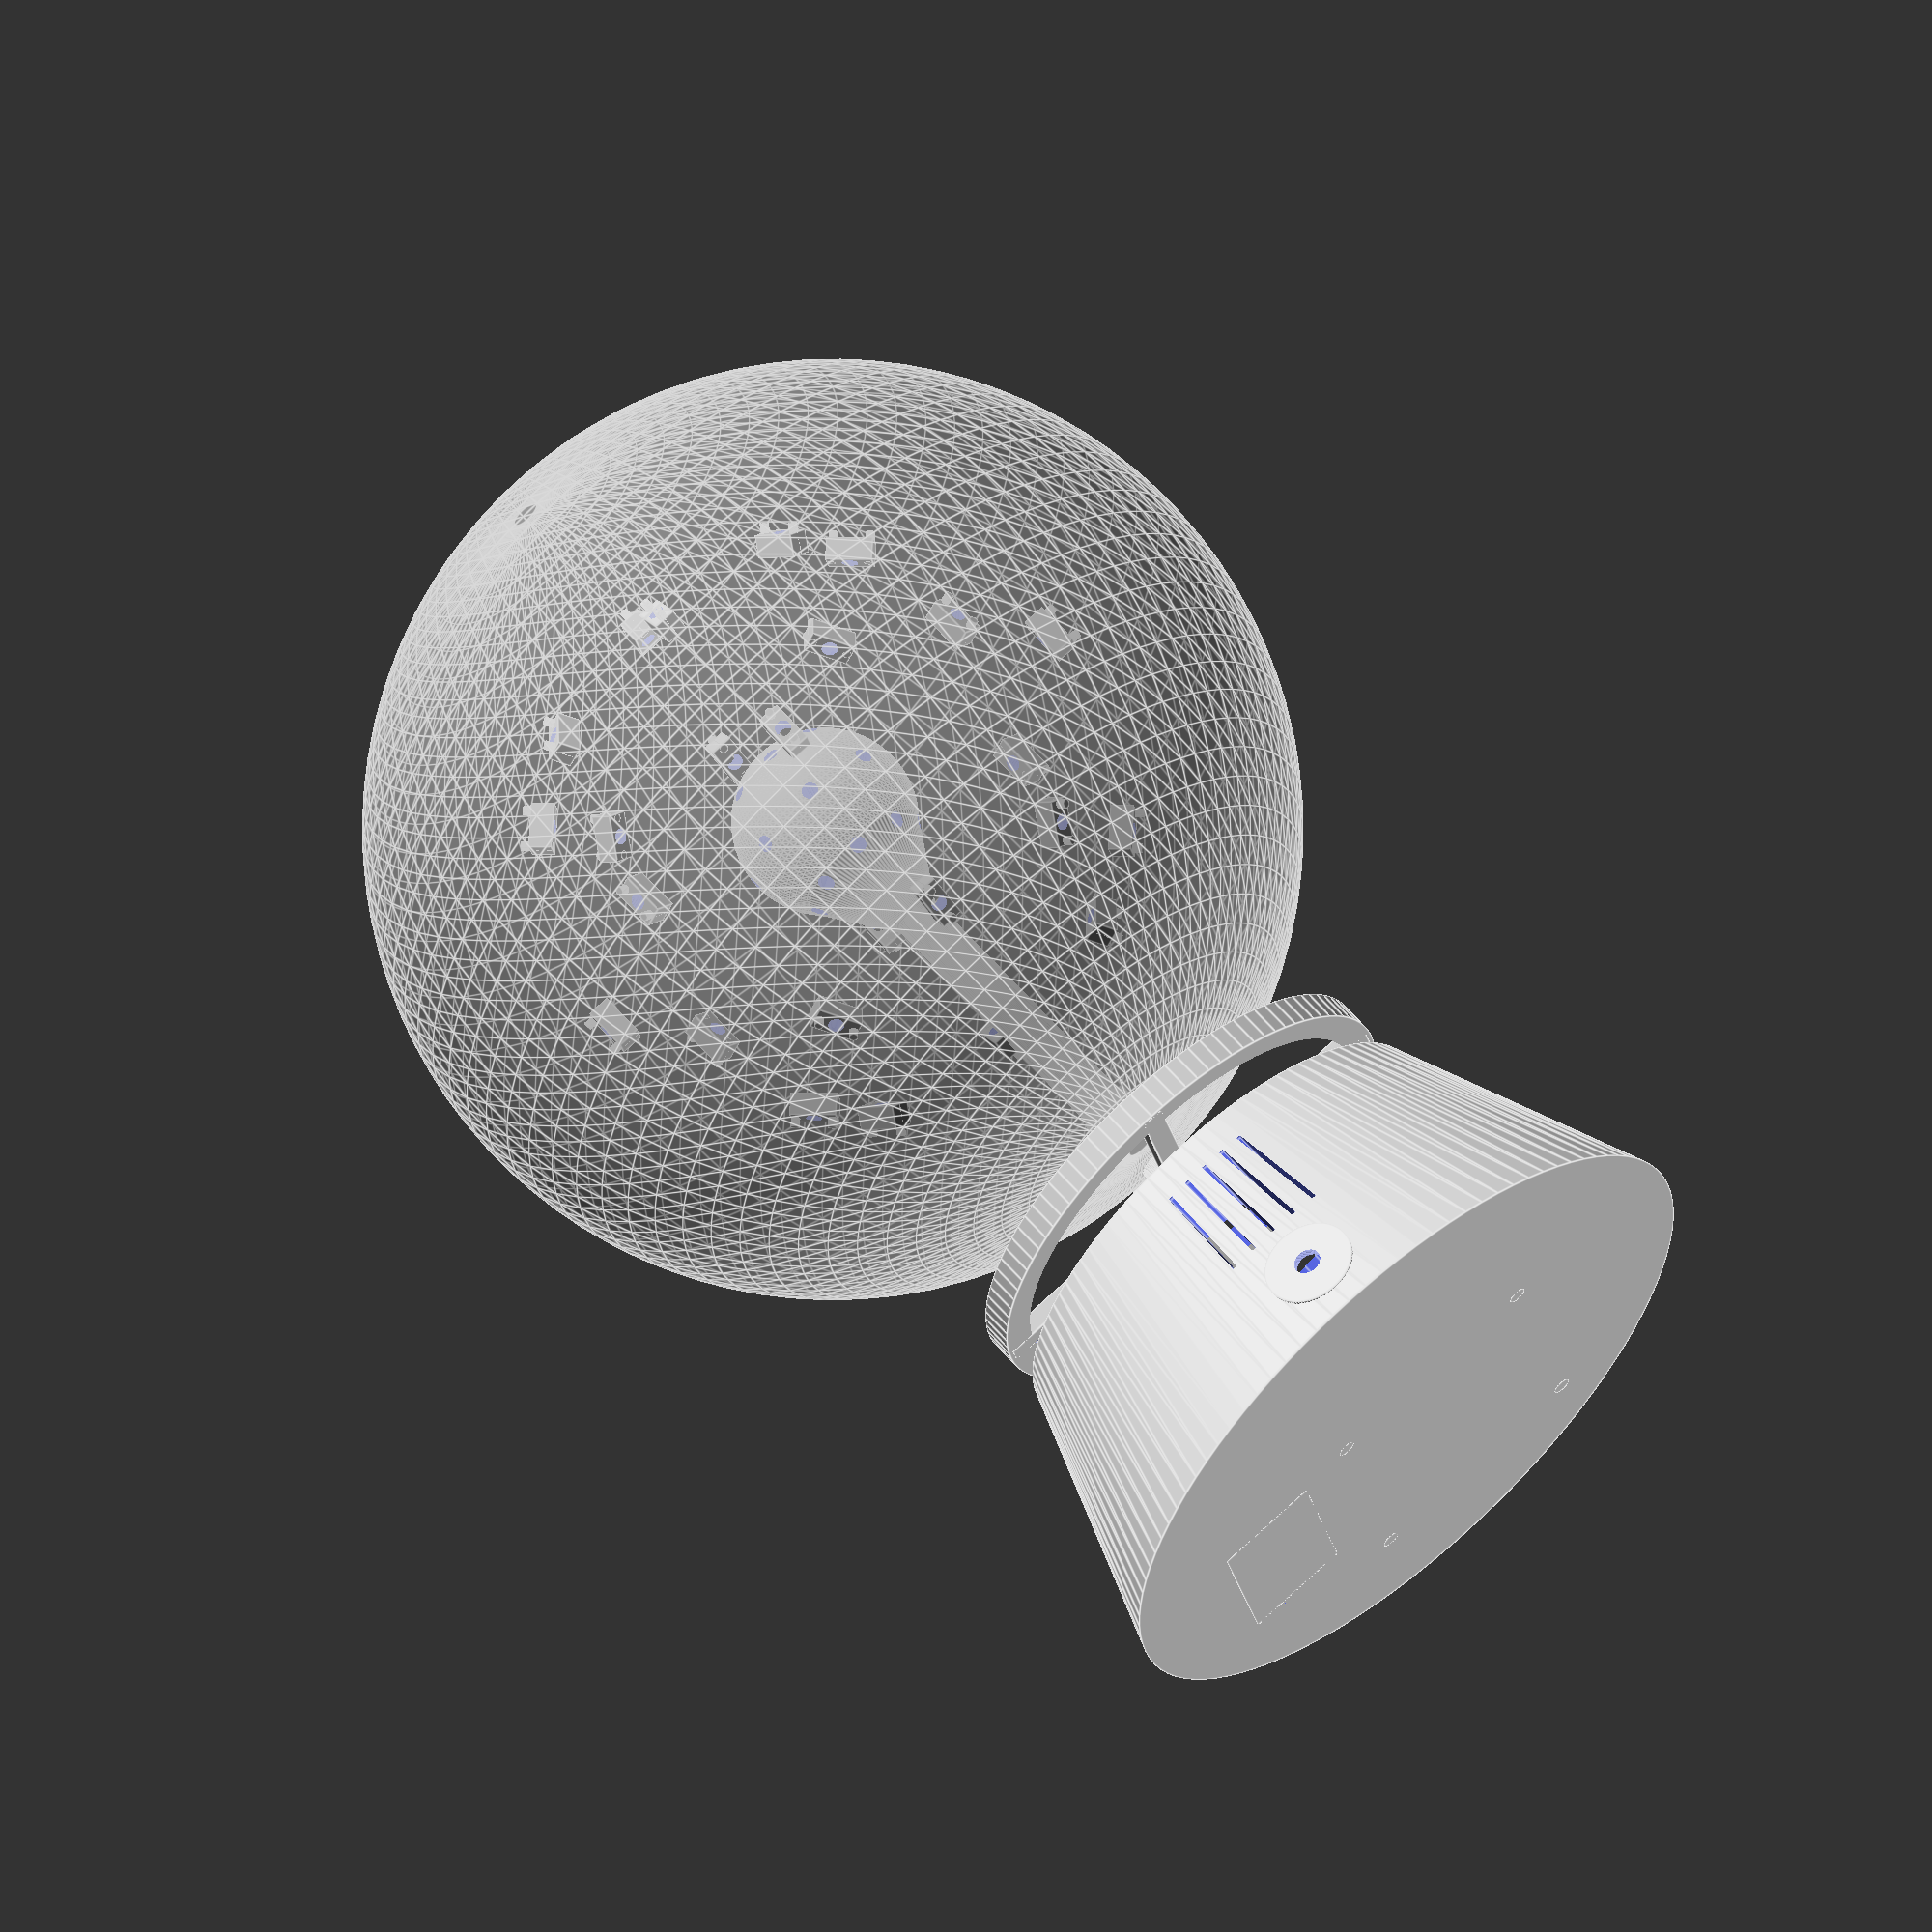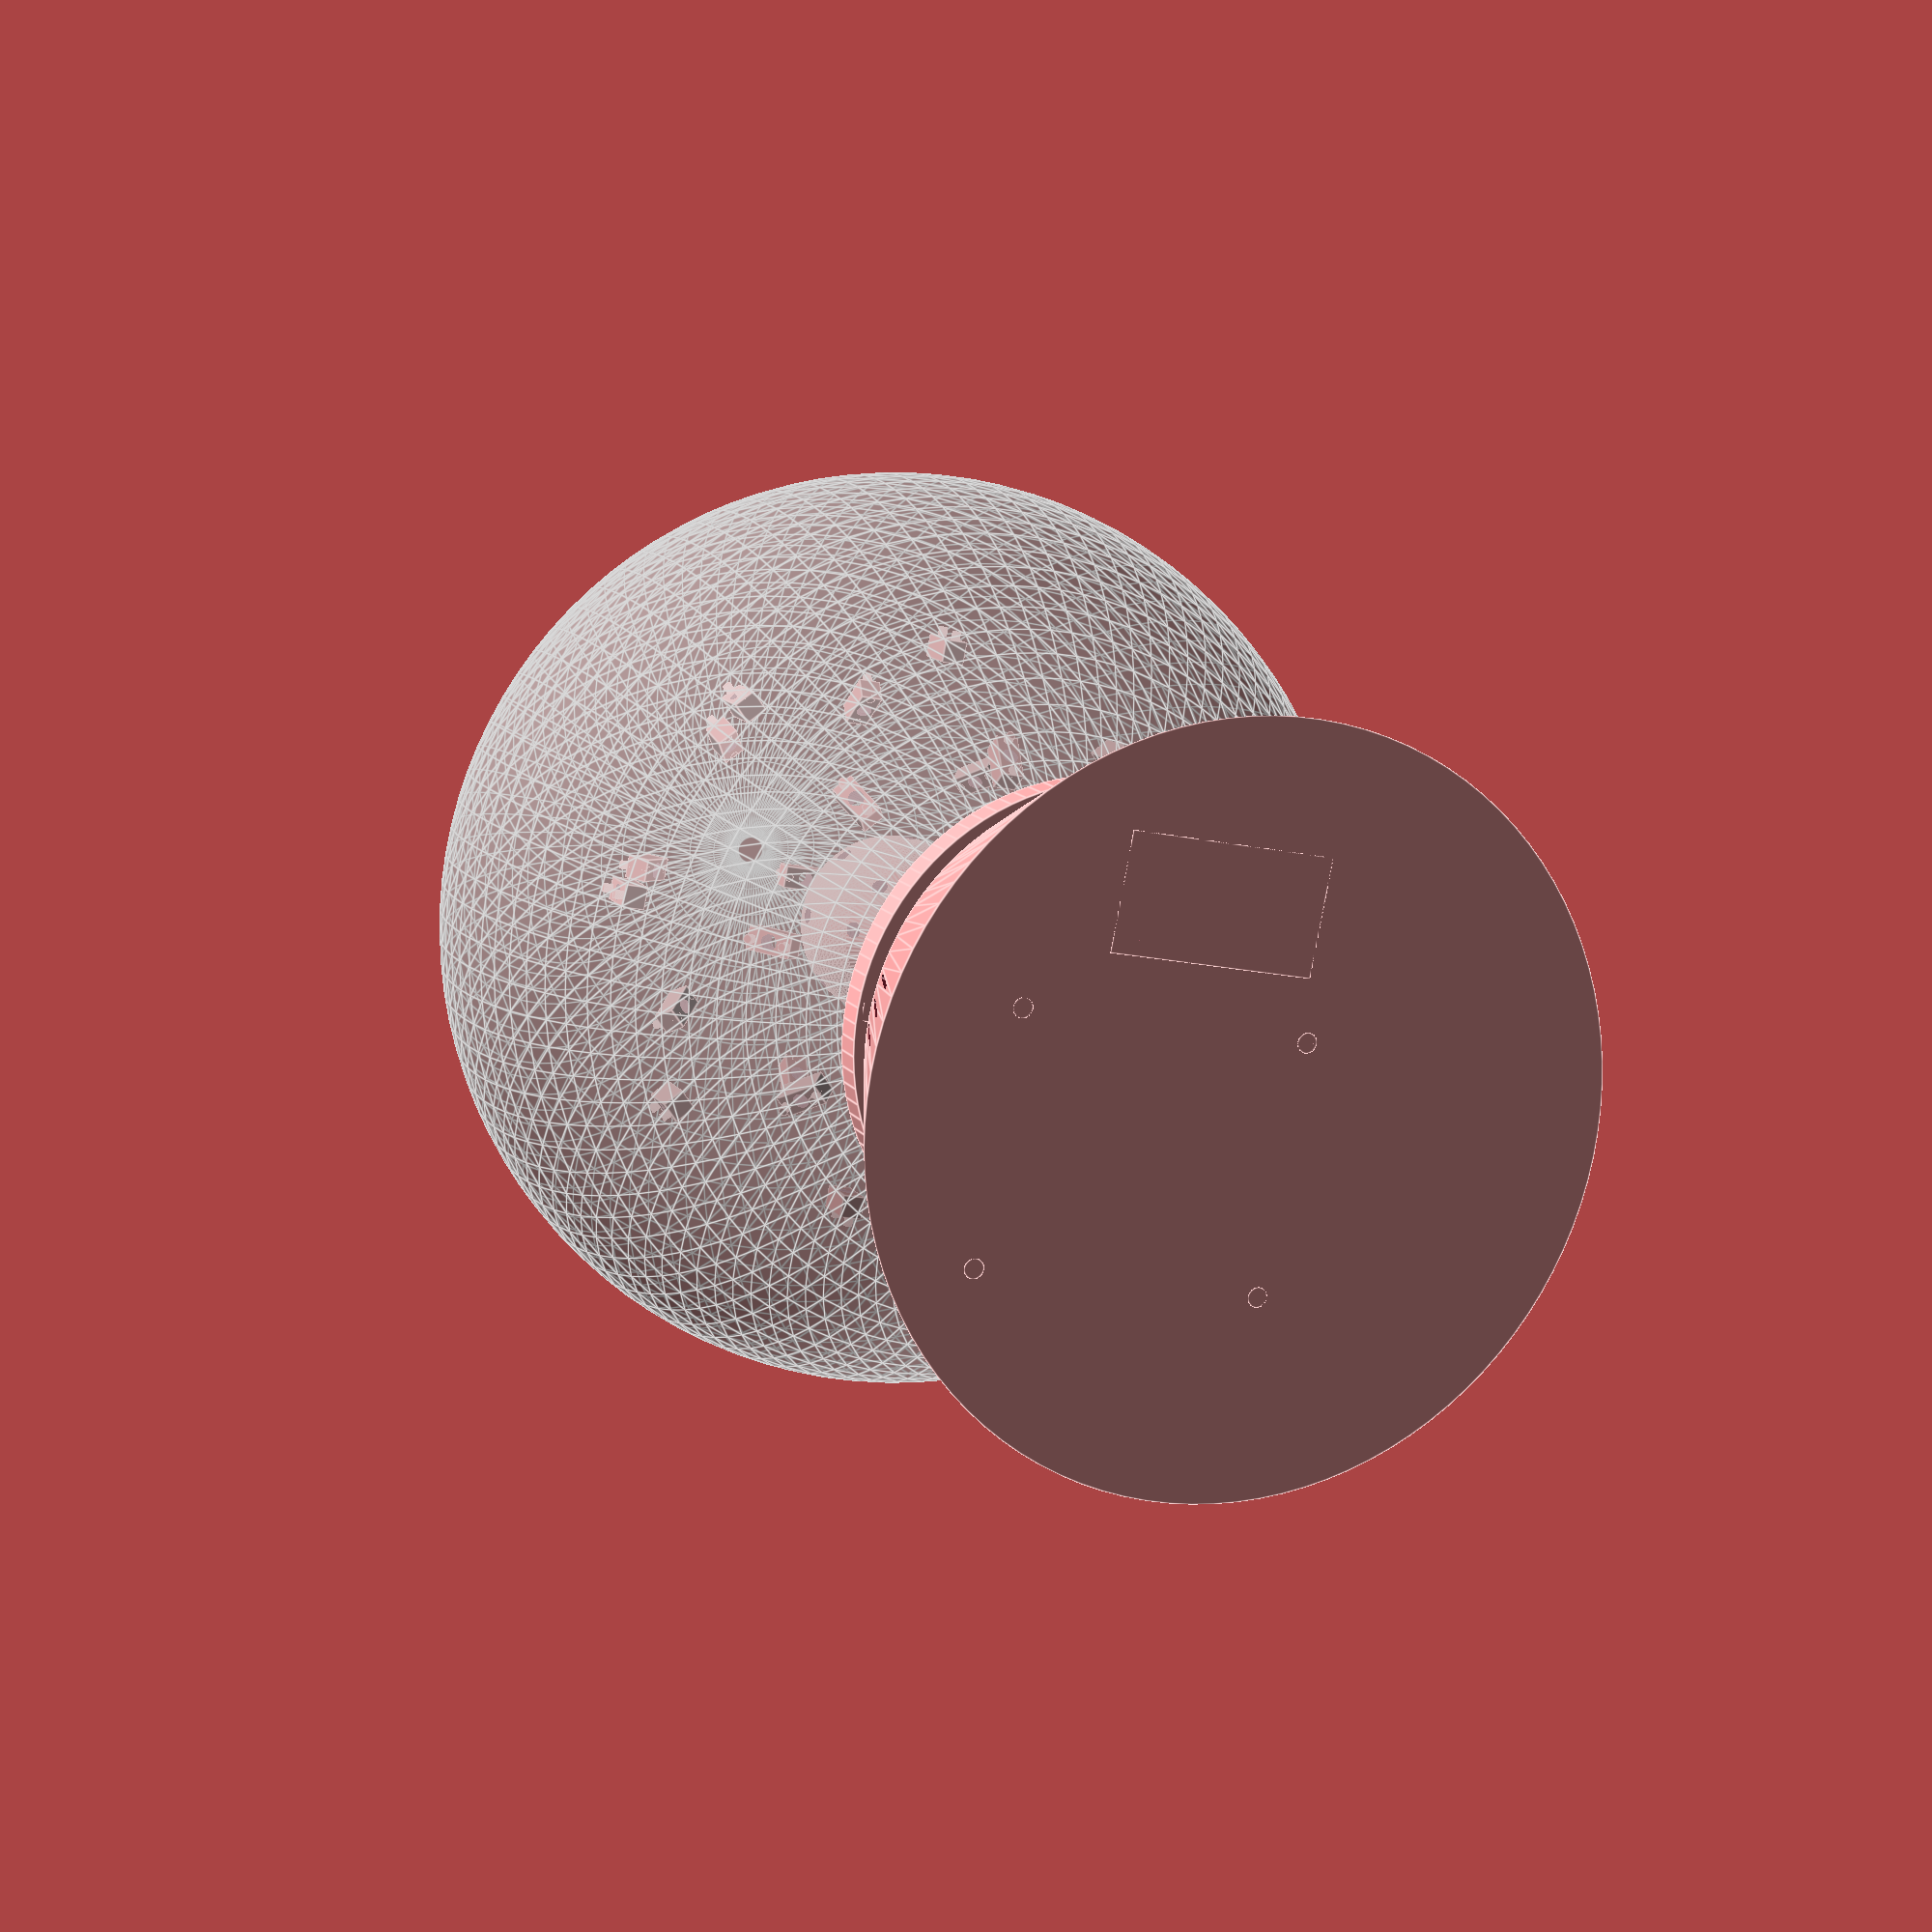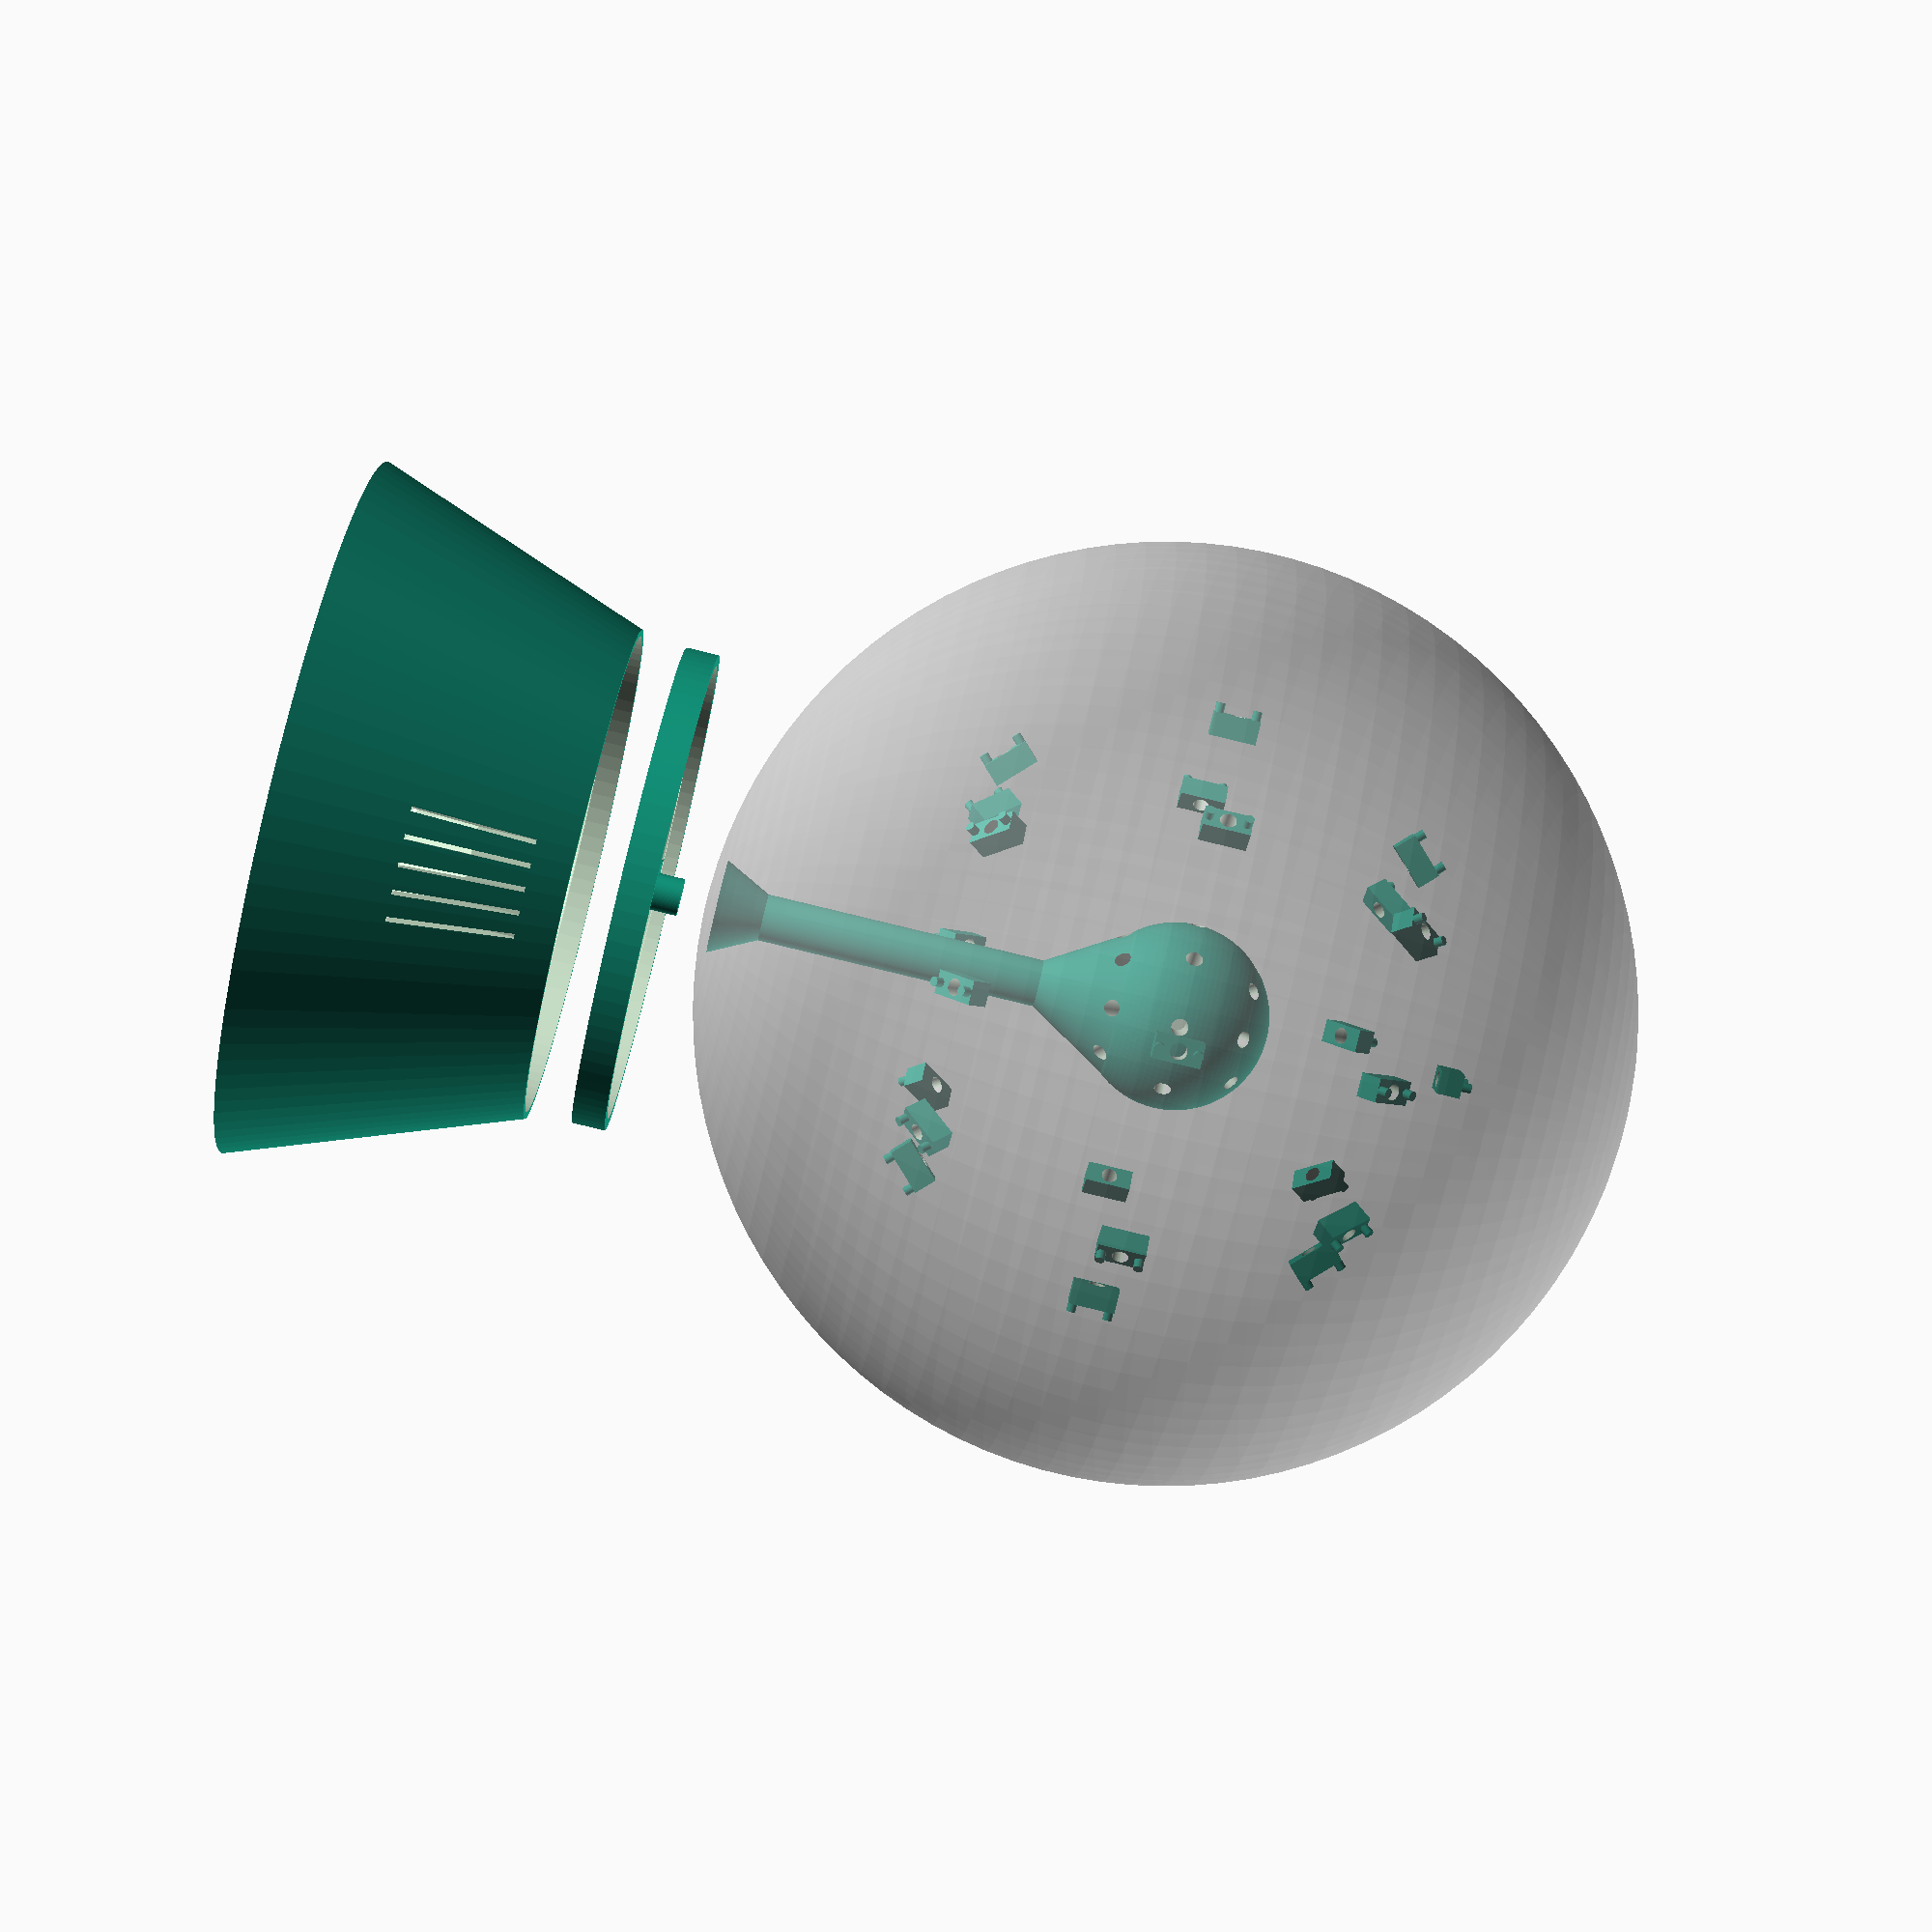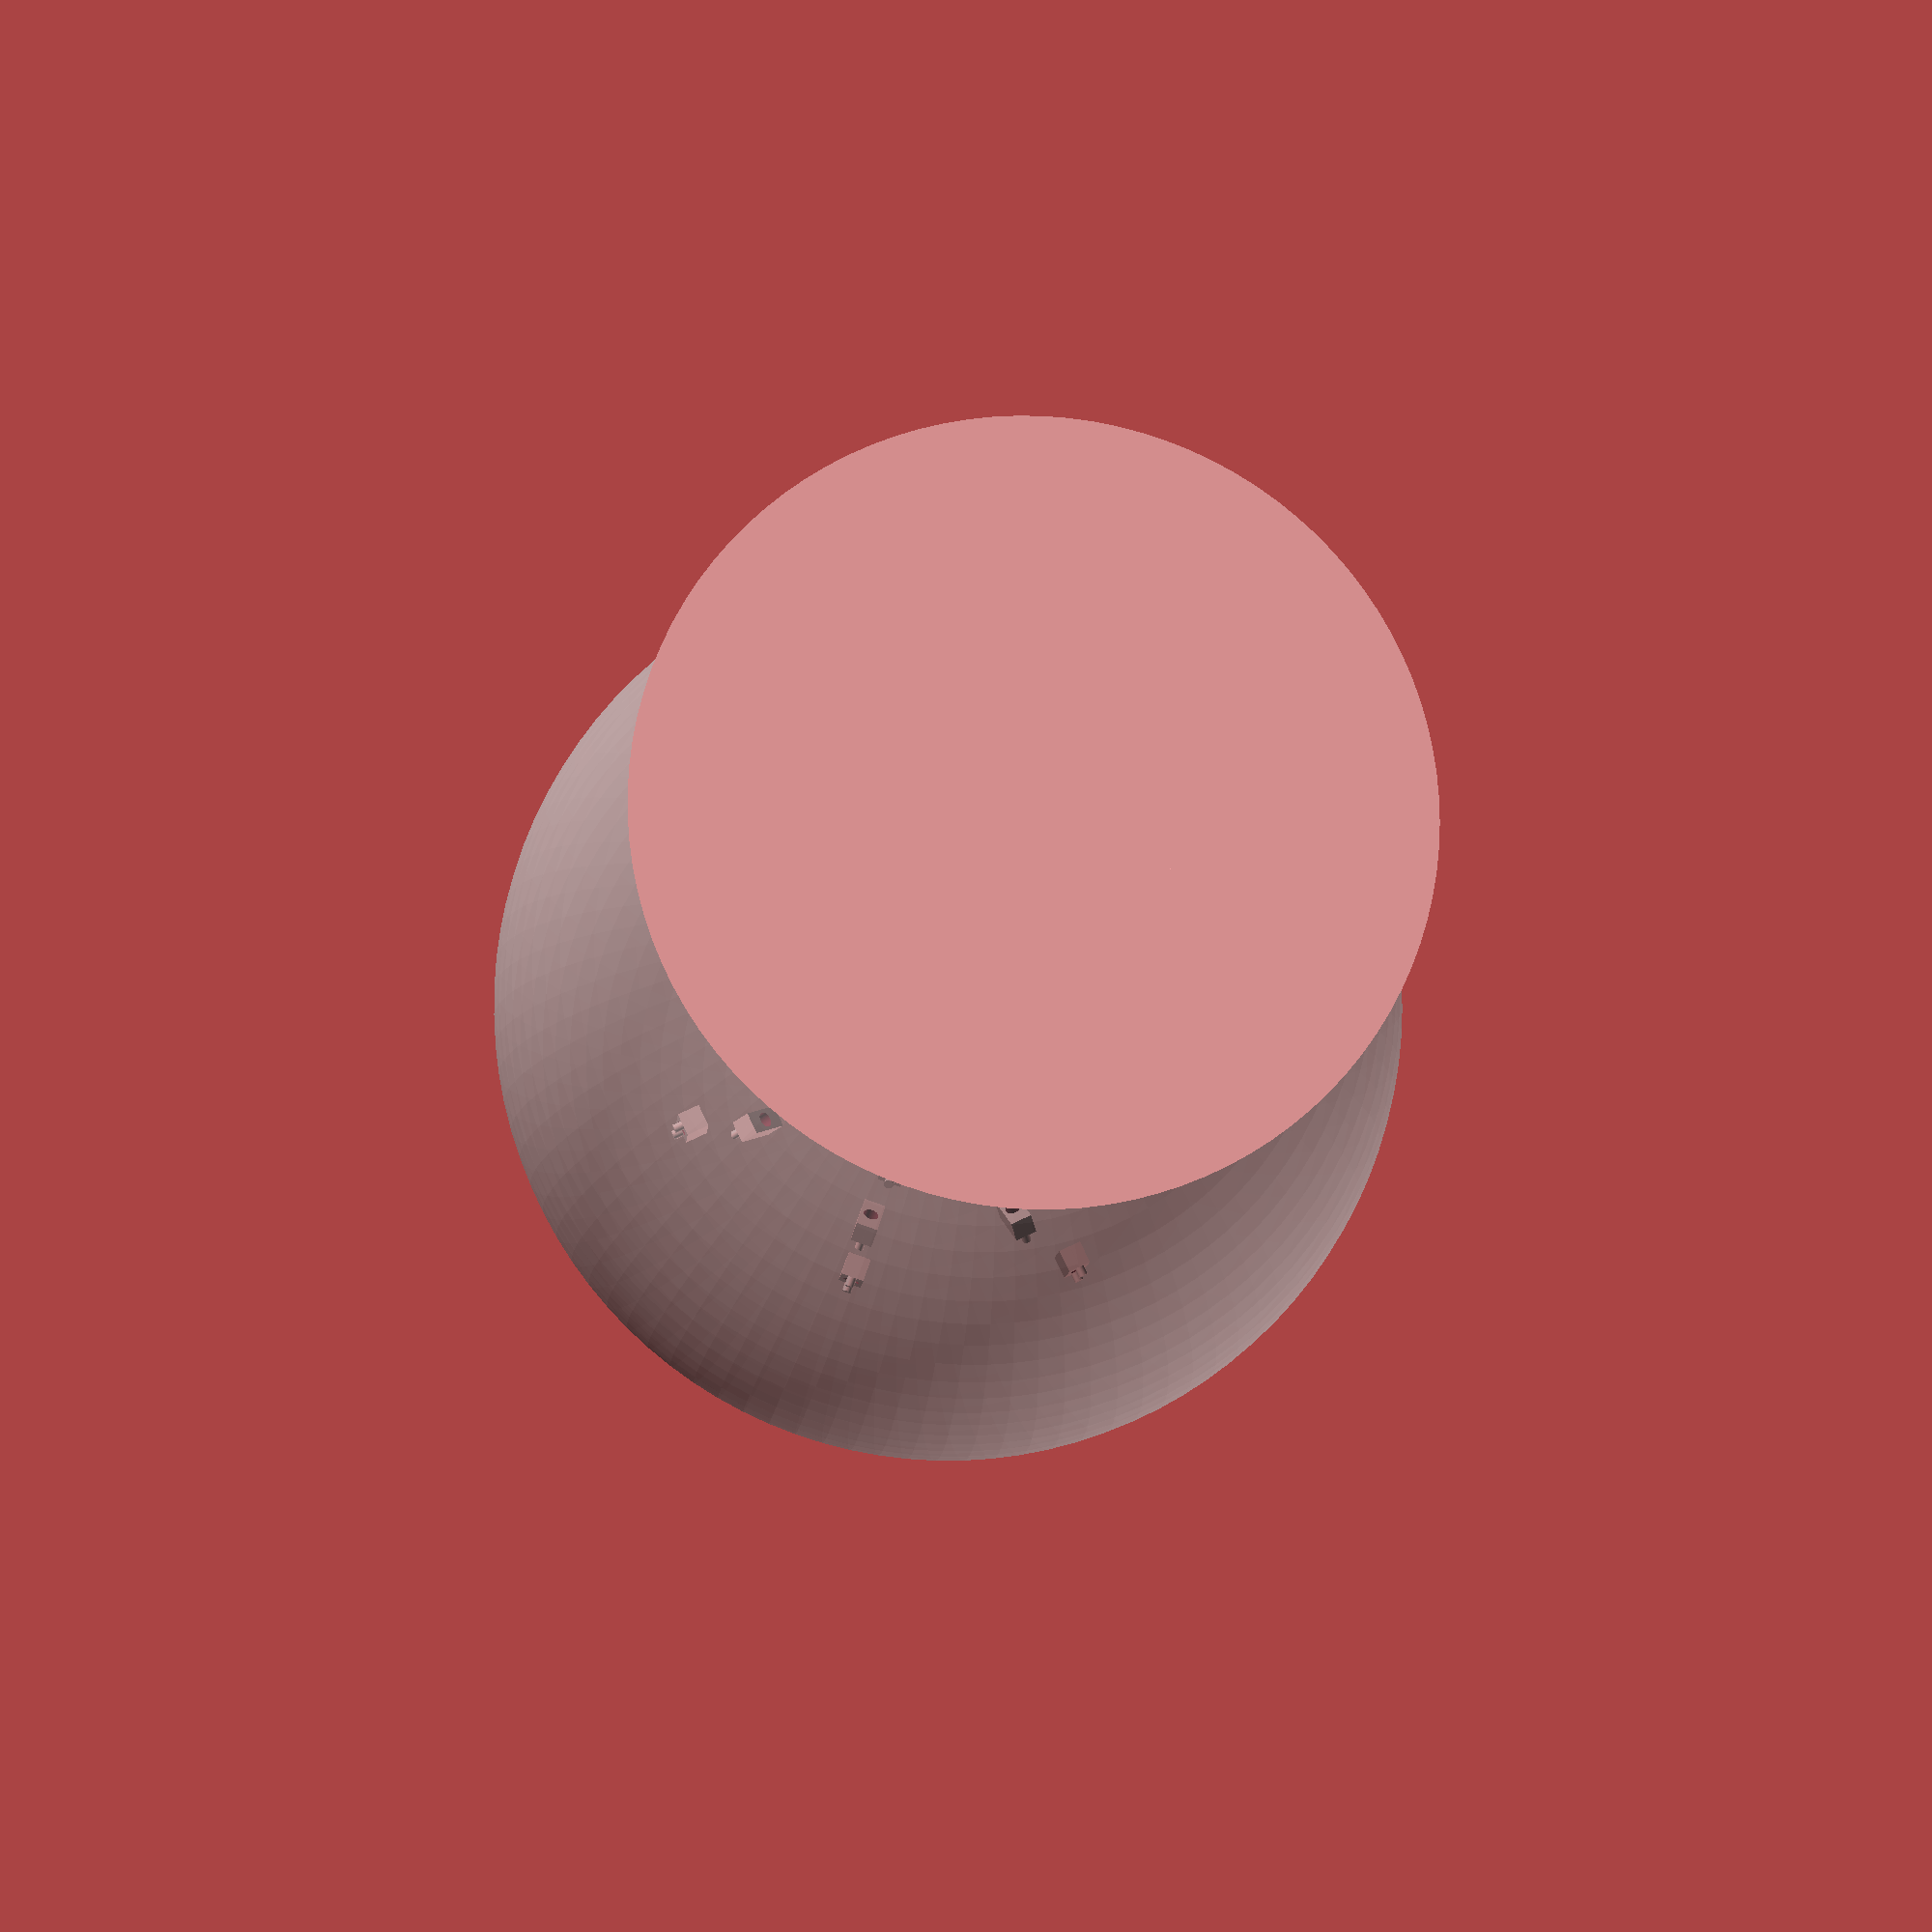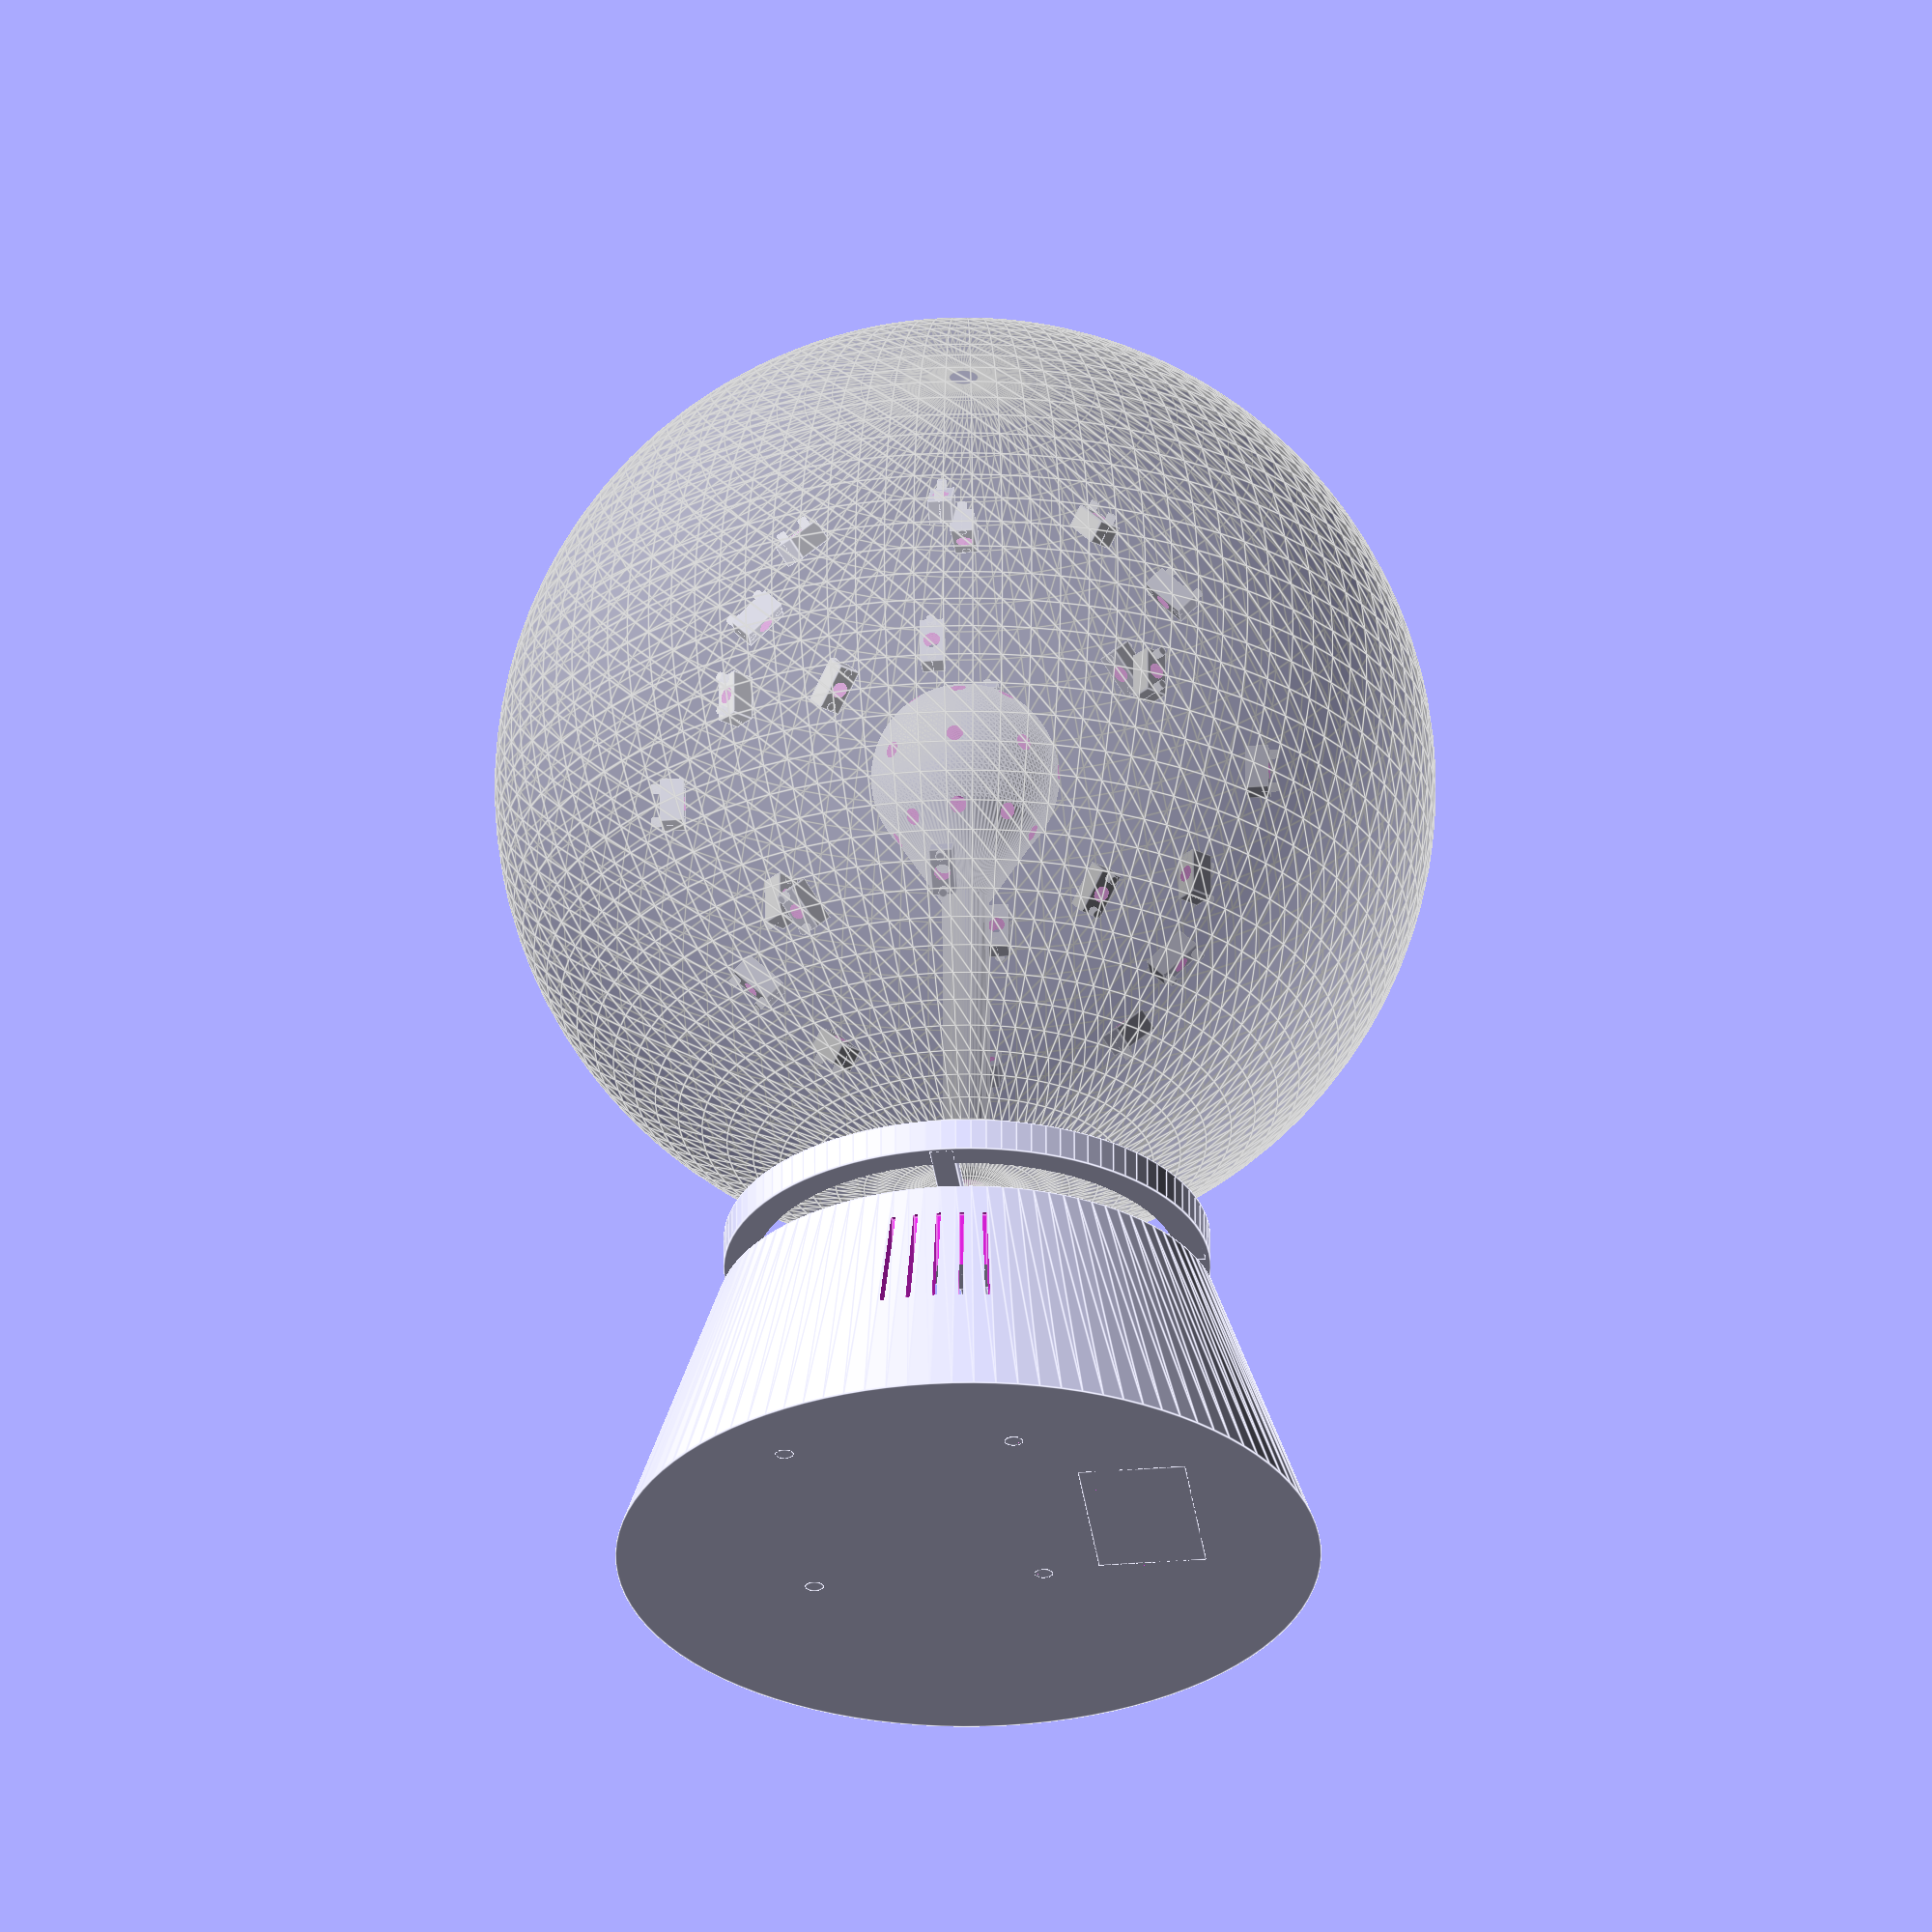
<openscad>
$fn = 100;

screw_width = 2.5;
BARREL_JACK_DIAMETER = 6;
GLOBE_BASE_DIAMETER = 98.5;
ARMATURE_WIRE_DIAMETER = 3.6;

exploded();

module exploded() {
    gap = 15;
    
    case();
    translate([48,15,55 + gap]) base();
    translate([48,15,55 + gap * 2]) nucleus();
    
    translate([48,15,55 - 2.5 + 104 + gap * 2]) {
        %sphere(d=200);
        rotate([0,0,0]) translate([-5,-2.5,45 + gap]) mount();
        rotate([0,90,0]) translate([-5,-2.5,45 + gap]) mount();
        rotate([45,90,0]) translate([-5,-2.5,45 + gap]) mount();
        rotate([90,90,0]) translate([-5,-2.5,45 + gap]) mount();
        rotate([135,90,0]) translate([-5,-2.5,45 + gap]) mount();
        rotate([180,90,0]) translate([-5,-2.5,45 + gap]) mount();
        rotate([225,90,0]) translate([-5,-2.5,45 + gap]) mount();
        rotate([270,90,0]) translate([-5,-2.5,45 + gap]) mount();
        rotate([315,90,0]) translate([-5,-2.5,45 + gap]) mount();
        rotate([0,45,0]) translate([-5,-2.5,45 + gap]) mount();
        rotate([0,45,45]) translate([-5,-2.5,45 + gap]) mount();
        rotate([0,45,90]) translate([-5,-2.5,45 + gap]) mount();
        rotate([0,45,135]) translate([-5,-2.5,45 + gap]) mount();
        rotate([0,45,180]) translate([-5,-2.5,45 + gap]) mount();
        rotate([0,45,225]) translate([-5,-2.5,45 + gap]) mount();
        rotate([0,45,270]) translate([-5,-2.5,45 + gap]) mount();
        rotate([0,45,315]) translate([-5,-2.5,45 + gap]) mount();
        rotate([0,135,0]) translate([-5,-2.5,45 + gap]) mount();
        rotate([0,135,45]) translate([-5,-2.5,45 + gap]) mount();
        rotate([0,135,90]) translate([-5,-2.5,45 + gap]) mount();
        rotate([0,135,135]) translate([-5,-2.5,45 + gap]) mount();
        rotate([0,135,180]) translate([-5,-2.5,45 + gap]) mount();
        rotate([0,135,225]) translate([-5,-2.5,45 + gap]) mount();
        rotate([0,135,270]) translate([-5,-2.5,45 + gap]) mount();
        rotate([0,135,315]) translate([-5,-2.5,45 + gap]) mount();
    }
}

module base() {
    difference() {
        cylinder(h=7, d=GLOBE_BASE_DIAMETER + 5);
        translate([0,0,4]) cylinder(h=5, d=GLOBE_BASE_DIAMETER);
        translate([0,0,-1]) cylinder(h=8, d=GLOBE_BASE_DIAMETER-8);
    }
    translate([-2.5,-(GLOBE_BASE_DIAMETER + 3)/2,0]) cube([5,GLOBE_BASE_DIAMETER + 3,4]);
    translate([-(GLOBE_BASE_DIAMETER + 3)/2,-2.5,0]) cube([GLOBE_BASE_DIAMETER + 3,5,4]);
    cylinder(h=11, d=8);
    cylinder(h=4, d=20);
}

module mount() {
    difference() {
        cube([10, 5, 5]);
        translate([5, 2.5, -1]) cylinder(d=3.5, h = 7);
    }
    translate([1, 2.5, 0]) cylinder(d=2, h = 7);
    translate([9, 2.5, 0]) cylinder(d=2, h = 7);
}

module nucleus() {
    difference() {
        union() {
            translate([0,0,4]) cylinder(h=100,d=10);
            translate([0,0,104]) sphere(d=40);
            translate([0,0,74]) cylinder(h=20, d1=10, d2=34);
            translate([0,0,4]) cylinder(h=10, d1=20, d2=10);
        }
        translate([0,0,104]) rotate([0,0,0]) translate([0,0,10]) cylinder(d=ARMATURE_WIRE_DIAMETER, h=25);
        translate([0,0,104]) rotate([45,0,0]) translate([0,0,10]) cylinder(d=ARMATURE_WIRE_DIAMETER, h=25);
        translate([0,0,104]) rotate([45,0,45]) translate([0,0,10]) cylinder(d=ARMATURE_WIRE_DIAMETER, h=25);
        translate([0,0,104]) rotate([45,0,90]) translate([0,0,10]) cylinder(d=ARMATURE_WIRE_DIAMETER, h=25);
        translate([0,0,104]) rotate([45,0,135]) translate([0,0,10]) cylinder(d=ARMATURE_WIRE_DIAMETER, h=25);
        translate([0,0,104]) rotate([45,0,180]) translate([0,0,10]) cylinder(d=ARMATURE_WIRE_DIAMETER, h=25);
        translate([0,0,104]) rotate([45,0,225]) translate([0,0,10]) cylinder(d=ARMATURE_WIRE_DIAMETER, h=25);
        translate([0,0,104]) rotate([45,0,270]) translate([0,0,10]) cylinder(d=ARMATURE_WIRE_DIAMETER, h=25);
        translate([0,0,104]) rotate([45,0,315]) translate([0,0,10]) cylinder(d=ARMATURE_WIRE_DIAMETER, h=25);
        translate([0,0,104]) rotate([90,0,0]) translate([0,0,10]) cylinder(d=ARMATURE_WIRE_DIAMETER, h=25);
        translate([0,0,104]) rotate([90,0,45]) translate([0,0,10]) cylinder(d=ARMATURE_WIRE_DIAMETER, h=25);
        translate([0,0,104]) rotate([90,0,90]) translate([0,0,10]) cylinder(d=ARMATURE_WIRE_DIAMETER, h=25);
        translate([0,0,104]) rotate([90,0,135]) translate([0,0,10]) cylinder(d=ARMATURE_WIRE_DIAMETER, h=25);
        translate([0,0,104]) rotate([90,0,180]) translate([0,0,10]) cylinder(d=ARMATURE_WIRE_DIAMETER, h=25);
        translate([0,0,104]) rotate([90,0,225]) translate([0,0,10]) cylinder(d=ARMATURE_WIRE_DIAMETER, h=25);
        translate([0,0,104]) rotate([90,0,270]) translate([0,0,10]) cylinder(d=ARMATURE_WIRE_DIAMETER, h=25);
        translate([0,0,104]) rotate([90,0,315]) translate([0,0,10]) cylinder(d=ARMATURE_WIRE_DIAMETER, h=25);
        translate([0,0,104]) rotate([135,0,0]) translate([0,0,10]) cylinder(d=ARMATURE_WIRE_DIAMETER - .1, h=25);
        translate([0,0,104]) rotate([135,0,45]) translate([0,0,10]) cylinder(d=ARMATURE_WIRE_DIAMETER - .1, h=25);
        translate([0,0,104]) rotate([135,0,90]) translate([0,0,10]) cylinder(d=ARMATURE_WIRE_DIAMETER - .1, h=25);
        translate([0,0,104]) rotate([135,0,135]) translate([0,0,10]) cylinder(d=ARMATURE_WIRE_DIAMETER - .1, h=25);
        translate([0,0,104]) rotate([135,0,180]) translate([0,0,10]) cylinder(d=ARMATURE_WIRE_DIAMETER - .1, h=25);
        translate([0,0,104]) rotate([135,0,225]) translate([0,0,10]) cylinder(d=ARMATURE_WIRE_DIAMETER - .1, h=25);
        translate([0,0,104]) rotate([135,0,270]) translate([0,0,10]) cylinder(d=ARMATURE_WIRE_DIAMETER - .1, h=25);
        translate([0,0,104]) rotate([135,0,315]) translate([0,0,10]) cylinder(d=ARMATURE_WIRE_DIAMETER - .1, h=25);
        cylinder(h=15, d=8.1);
    }
}

module case() {
    //////////////////////////////////////////////////
    // Shell
    //////////////////////////////////////////////////
    translate([48,15,0]) difference() {
        union() {
            cylinder(h=60, d1=150, d2=GLOBE_BASE_DIAMETER + 8);
            translate([63,0,12]) rotate([0,69.5,0]) cylinder(h=7.5, d=20);
            //translate([63,-7.5,0]) cube([10,15,20]);
        }
        translate([0,0,1]) cylinder(h=60, d1=146,d2=GLOBE_BASE_DIAMETER - 8);
        translate([0,0,55]) cylinder(h=6, d=GLOBE_BASE_DIAMETER + 5);
        translate([61,0,12]) rotate([0,69.5,0]) cylinder(h=7.5, d=16);
        translate([62,0,12]) rotate([0,69.5,0]) cylinder(h=100, d=BARREL_JACK_DIAMETER);
        rotate([0,0,0]) translate([55,-0.5,27]) cube([20,1,25]);
        rotate([0,0,10]) translate([55,-0.5,27]) cube([20,1,25]);
        rotate([0,0,5]) translate([55,-0.5,27]) cube([20,1,25]);
        rotate([0,0,-5]) translate([55,-0.5,27]) cube([20,1,25]);
        rotate([0,0,-10]) translate([55,-0.5,27]) cube([20,1,25]);
        rotate([0,0,190]) translate([55,-0.5,27]) cube([20,1,25]);
        rotate([0,0,180]) translate([55,-0.5,27]) cube([20,1,25]);
        rotate([0,0,185]) translate([55,-0.5,27]) cube([20,1,25]);
        rotate([0,0,175]) translate([55,-0.5,27]) cube([20,1,25]);
        rotate([0,0,170]) translate([55,-0.5,27]) cube([20,1,25]);
    }

    //////////////////////////////////////////////////
    // Raspberry PI mount
    //////////////////////////////////////////////////
    difference() {
        cylinder(h=10, d=screw_width + 1.5);
        translate([0,0,-1]) cylinder(h=12, d=screw_width);
    }
    translate([58,0,0]) difference() {
        cylinder(h=10, d=screw_width + 1.5);
        translate([0,0,-1]) cylinder(h=12, d=screw_width);
    }
    translate([58,49,0]) difference() {
        cylinder(h=10, d=screw_width + 1.5);
        translate([0,0,-1]) cylinder(h=12, d=screw_width);
    }
    translate([0,49,0]) difference() {
        cylinder(h=10, d=screw_width + 1.5);
        translate([0,0,-1]) cylinder(h=12, d=screw_width);
    }

    //////////////////////////////////////////////////
    // Fadecandy mount
    //////////////////////////////////////////////////
    translate([15,-35,0]) difference() {
        cube([41,23,10]);
        translate([1,1,6]) cube([39,21,10]);
        translate([-1,3,-1]) cube([43,17,12]);
    }
    translate([15,-13,10]) rotate([90,90,0]) prism(5, 3, 2);
    translate([51,-13,10]) rotate([90,90,0]) prism(5, 3, 2);
    translate([20,-34,10]) rotate([-90,90,0]) prism(5, 3, 2);
    translate([56,-34,10]) rotate([-90,90,0]) prism(5, 3, 2);



    //////////////////////////////////////////////////
    // Draw a rectangular prism
    //////////////////////////////////////////////////
    module prism(l, w, h) {
           polyhedron(points=[
                   [0,0,h],           // 0    front top corner
                   [0,0,0],[w,0,0],   // 1, 2 front left & right bottom corners
                   [0,l,h],           // 3    back top corner
                   [0,l,0],[w,l,0]    // 4, 5 back left & right bottom corners
           ], faces=[ // points for all faces must be ordered clockwise when looking in
                   [0,2,1],    // top face
                   [3,4,5],    // base face
                   [0,1,4,3],  // h face
                   [1,2,5,4],  // w face
                   [0,3,5,2],  // hypotenuse face
           ]);
    }
}
</openscad>
<views>
elev=297.8 azim=282.4 roll=139.2 proj=o view=edges
elev=348.0 azim=168.8 roll=158.9 proj=p view=edges
elev=82.7 azim=271.2 roll=256.4 proj=p view=wireframe
elev=191.9 azim=250.9 roll=5.2 proj=p view=wireframe
elev=119.2 azim=276.3 roll=0.2 proj=o view=edges
</views>
